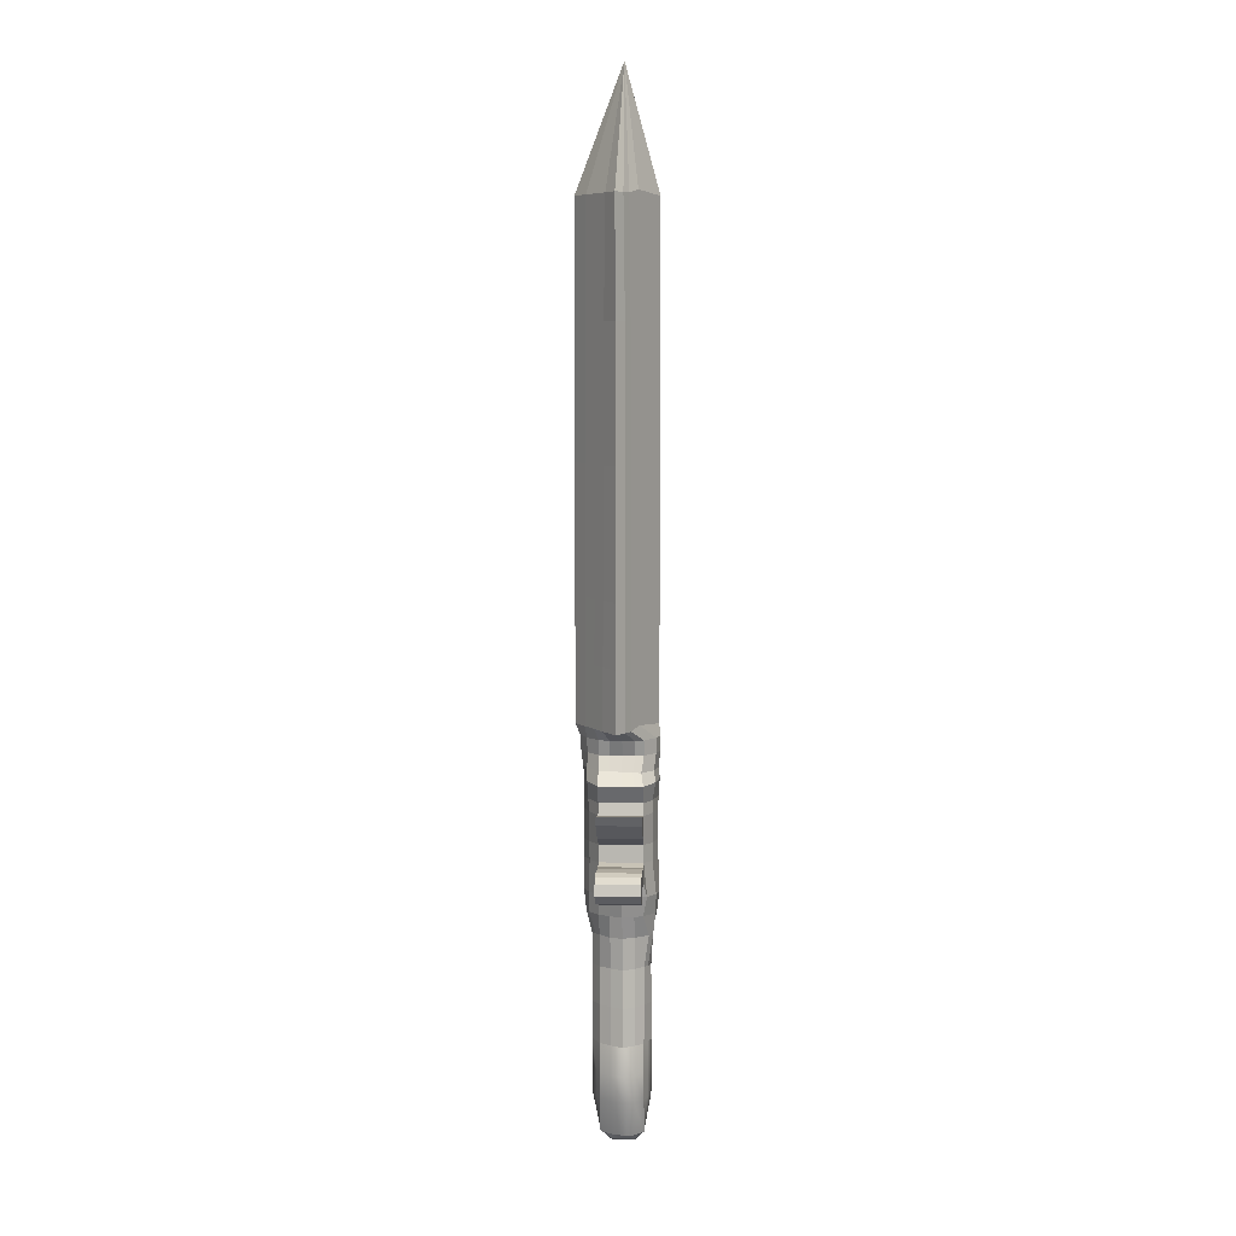
<metadata>
{"format":"obj","ext":"obj","renderer":"f3d","projection":"perspective","resolution":1024,"background":"white","views":[{"elev":7.5,"azim":95.0,"up":"+Z"}]}
</metadata>
<code>
v  157.5 28.18 -81.64
v  156.8 28.15 -86.92
v  158.6 27.5 -86.92
v  159 27.52 -81.64
v  157.2 36.2 -81.64
v  158.6 36.93 -81.64
v  158.3 36.92 -86.98
v  156.4 36.17 -86.92
v  160.2 28.3 -99.28
v  157.4 28.18 -92.12
v  156 30.14 -92.12
v  158.8 30.26 -99.28
v  159.1 27.52 -74.6
v  157.8 28.2 -74.55
v  155.8 34.62 -81.64
v  156.1 34.63 -74.55
v  157.4 36.21 -74.55
v  155.3 36.12 -53.64
v  154.2 36.07 -47.48
v  156.5 37.93 -47.7
v  157 37.88 -53.87
v  141.4 27.5 -50.25
v  141.7 27.52 -48.14
v  141.6 29.5 -48.14
v  141.3 29.48 -50.25
v  154.2 36.07 -44.23
v  156.4 37.93 -44.32
v  154.5 28.06 -47.48
v  154.5 28.06 -44.23
v  154.5 30.04 -44.23
v  154.5 30.04 -47.48
v  152.8 36.01 -50.61
v  152.4 36 -47.87
v  155.4 34.56 -53.64
v  152.8 34.45 -50.61
v  155.7 28.11 -53.64
v  152.7 27.98 -47.87
v  153.1 28 -50.61
v  152.7 29.96 -47.87
v  153 36.02 -38.79
v  153.3 36.03 -36.49
v  155.9 37.91 -36.51
v  155.8 37.89 -38.79
v  153.3 28.01 -38.79
v  153.6 28.02 -36.49
v  153.5 30 -36.49
v  153.2 29.98 -38.79
v  145.5 27.68 -38.8
v  144.4 27.63 -36.99
v  144.3 29.61 -36.99
v  145.4 29.66 -38.8
v  148.9 29.8 -37.92
v  149 27.83 -37.92
v  149.9 35.89 -42.21
v  148.7 35.84 -37.92
v  154.3 34.51 -44.23
v  149.9 34.33 -42.21
v  150.2 27.88 -42.21
v  153.8 34.36 -23.42
v  153.8 34.35 -12.11
v  156.7 36.84 -12.11
v  156.7 36.85 -23.42
v  153.3 27.85 -23.42
v  153.3 27.86 -12.11
v  150.9 29.01 -12.11
v  150.9 28.99 -23.42
v  151.4 35.95 -33.17
v  153.9 35.62 -31.25
v  157 37.92 -31.31
v  155.4 37.86 -33.21
v  151.7 27.94 -33.17
v  154.2 28.04 -30.87
v  154.1 29.92 -30.97
v  151.7 29.92 -33.17
v  155.2 36.12 -28.32
v  154.8 36.1 -25.57
v  157.6 38.29 -25.58
v  157.6 38.29 -28.35
v  155.6 28.1 -28.32
v  155.1 27.74 -25.57
v  153.6 30.06 -25.57
v  155.5 30.08 -28.32
v  144.1 35.64 -36.99
v  144.1 34.08 -36.99
v  148.7 34.28 -37.92
v  145.2 35.69 -38.8
v  150.1 29.85 -42.21
v  150.4 35.91 -50.63
v  146.4 35.74 -50.82
v  146.2 35.73 -47.63
v  149.8 35.89 -47.53
v  150.8 27.9 -50.63
v  146.7 27.73 -50.82
v  146.6 29.71 -50.82
v  150.7 29.88 -50.63
v  150.2 27.87 -47.53
v  146.5 27.72 -47.63
v  146.2 34.17 -47.63
v  149.9 34.33 -47.53
v  157.3 36.4 -61.62
v  155.5 36.21 -57.4
v  158 37.82 -57.62
v  158.8 37.32 -61.81
v  158 28.2 -61.62
v  155.9 28.2 -57.4
v  155 30.17 -57.4
v  156.5 30.16 -61.62
v  157.8 36.22 -67.53
v  159.1 36.92 -67.66
v  158.1 28.21 -67.53
v  156.7 30.17 -67.53
v  158.8 36.91 -74.6
v  156.3 30.15 -74.55
v  144.8 35.67 -52.64
v  142.9 35.59 -51.93
v  142.9 35.6 -47.32
v  144.3 35.66 -46.9
v  145.1 27.66 -52.64
v  143.2 27.58 -51.93
v  143.1 29.56 -51.93
v  145 29.64 -52.64
v  144.7 27.64 -46.9
v  143.3 27.58 -47.32
v  143 34.04 -47.32
v  144.4 34.1 -46.9
v  153 29.98 -50.61
v  152.5 34.44 -47.87
v  141 35.51 -50.25
v  141.4 35.53 -48.14
v  141.5 33.97 -48.14
v  153.8 34.32 -0.3848
v  156.7 36.82 -0.3848
v  153.2 27.88 -0.3848
v  150.8 29.03 -0.3848
v  153.7 34.29 23.09
v  156.7 36.8 23.09
v  153.2 27.9 23.09
v  150.8 29.05 23.09
v  153.7 34.25 47.55
v  156.6 36.78 47.55
v  153.1 27.92 47.55
v  150.7 29.07 47.55
v  153.3 33.9 69.14
v  156.3 36.51 69.14
v  152.7 28.15 69.14
v  150.2 29.3 69.14
v  160.3 32.62 91.97
v  160.5 28.31 -99.27
v  160.5 28.23 -98.5
v  159.1 27.52 -92.12
v  155.3 30.11 -86.92
v  156 30.14 -81.64
v  155.6 30.08 -53.64
v  160.6 25.41 -44.4
v  157.4 26.32 -44.32
v  157.5 26.45 -47.7
v  160.6 25.47 -47.93
v  160.6 25.41 -36.47
v  157 26.1 -36.48
v  156.8 26.34 -38.79
v  160.6 25.41 -38.79
v  160.5 25.25 -31.09
v  157.3 25.97 -30.98
v  156 26.06 -33.15
v  160.6 25.45 -33.48
v  160.6 24.89 -28.32
v  158 26.15 -28.32
v  160.6 25.82 -57.85
v  158.5 26.27 -57.62
v  159.2 27.53 -61.81
v  160.6 26.83 -62.01
v  159.4 27.54 -67.66
v  160.6 26.95 -67.78
v  161.2 23.99 69.14
v  156.5 26.34 69.14
v  156.9 26.16 47.55
v  161.2 23.99 47.55
v  155.1 32.39 -92.12
v  155.2 34.43 -92.12
v  158 34.18 -99.28
v  157.9 32.51 -99.28
v  154.8 32.38 -81.64
v  155 32.4 -74.55
v  141.6 31.76 -48.14
v  141.1 33.96 -50.25
v  141.2 31.74 -50.25
v  154.4 32.3 -44.23
v  154.3 34.51 -47.48
v  154.4 32.3 -47.48
v  155.5 32.35 -53.64
v  152.9 32.24 -50.61
v  152.6 32.22 -47.87
v  153.5 32.26 -36.49
v  153.4 34.47 -36.49
v  153 34.46 -38.79
v  153.1 32.25 -38.79
v  144.2 31.87 -36.99
v  145.3 34.13 -38.8
v  145.4 31.92 -38.8
v  148.8 32.07 -37.92
v  150 32.12 -42.21
v  149.2 30.3 -12.11
v  151.5 32.37 -12.11
v  151.5 32.39 -23.42
v  149.2 30.33 -23.42
v  154.1 32.05 -31.07
v  154 34.15 -31.17
v  151.5 34.39 -33.17
v  151.6 32.18 -33.17
v  153.4 32.32 -25.57
v  154.2 34.54 -25.57
v  155.3 34.56 -28.32
v  155.4 32.34 -28.32
v  146.5 31.97 -50.82
v  146.4 34.18 -50.82
v  150.5 34.35 -50.63
v  150.6 32.14 -50.63
v  146.3 31.96 -47.63
v  146.4 29.7 -47.63
v  150.1 29.85 -47.53
v  150 32.11 -47.53
v  154.9 32.44 -57.4
v  154.8 34.65 -57.4
v  156.3 34.64 -61.62
v  155.2 32.4 -61.62
v  156.5 34.64 -67.53
v  155.4 32.41 -67.53
v  143 31.82 -51.93
v  142.9 34.03 -51.93
v  144.9 34.11 -52.64
v  144.9 31.9 -52.64
v  143.1 31.82 -47.32
v  143.2 29.56 -47.32
v  144.6 29.62 -46.9
v  144.5 31.88 -46.9
v  149.2 30.28 -0.3847
v  151.5 32.34 -0.3848
v  149.1 30.26 23.09
v  151.5 32.31 23.09
v  149.1 30.23 47.55
v  151.4 32.28 47.55
v  148.8 29.99 69.14
v  151 31.92 69.14
v  154 32.35 -86.92
v  155.1 34.58 -86.92
v  159.4 34.48 -100.4
v  159.4 32.54 -100.4
v  159.9 30.29 -100.4
v  157.1 36.19 -92.12
v  159.9 36.31 -99.28
v  160.2 36.32 -99.27
v  160.2 36.02 -99.45
v  160.6 26.83 -86.92
v  160.5 26.83 -81.64
v  160.1 37.68 -81.64
v  160.1 37.68 -87.03
v  160.6 26.83 -74.67
v  160.2 38.77 -47.93
v  160.1 38.98 -54.1
v  160.2 38.78 -44.4
v  160.2 38.77 -36.53
v  160.2 38.75 -38.79
v  160 38.89 -12.11
v  160 38.89 -23.42
v  160.2 38.82 -31.38
v  160.2 39.02 -33.26
v  160.2 39.06 -25.59
v  160.2 39.06 -28.38
v  160.1 38.54 -57.85
v  160.1 37.9 -60.54
v  160.1 37.87 -62.01
v  160.1 37.49 -67.77
v  160.1 37.59 -74.66
v  160 38.89 -0.3848
v  160 38.89 23.09
v  160 38.89 47.55
v  160.1 38.87 69.14
v  160.6 26.95 -92.12
v  158 26.26 -53.74
v  156.9 26.12 -12.11
v  157 26.12 -23.42
v  157.4 25.72 -25.57
v  156.9 26.14 -0.3848
v  156.9 26.15 23.09
v  158.7 36.93 -92.12
v  160.2 34.66 -101
v  160.3 32.56 -101
v  160.4 30.3 -100.9
v  160.5 28.81 -99.54
v  160.6 25.38 -53.84
v  161.1 23.93 -12.11
v  161.1 23.93 -23.42
v  160.6 24.7 -25.57
v  161.1 23.93 -0.3848
v  161.2 23.99 23.09
v  160.7 24.27 69.89
v  160.2 36.4 -98.48
v  160.1 37.55 -92.12
v  163.5 28.44 -81.64
v  162.1 27.65 -81.64
v  162.4 27.66 -86.92
v  164.2 28.47 -86.92
v  163.2 36.45 -81.64
v  163.9 36.48 -86.92
v  162 37.08 -86.98
v  161.7 37.06 -81.64
v  160.8 28.32 -99.28
v  162 30.39 -99.28
v  164.8 30.51 -92.12
v  163.5 28.44 -92.12
v  163.2 28.42 -74.55
v  161.9 27.64 -74.6
v  162.9 36.44 -74.55
v  164.3 34.97 -74.55
v  164.6 34.99 -81.64
v  166.2 37.2 -53.64
v  163.1 38.61 -53.87
v  163.6 37.99 -47.7
v  166.1 36.57 -47.48
v  179.6 29.12 -50.25
v  179.5 31.1 -50.25
v  179.2 31.08 -48.14
v  179.3 29.1 -48.14
v  163.7 37.99 -44.32
v  166.1 36.57 -44.23
v  166.4 28.56 -47.48
v  166.4 30.54 -47.48
v  166.4 30.54 -44.23
v  166.4 28.56 -44.23
v  167.9 36.65 -47.87
v  167.5 36.63 -50.61
v  167.6 35.08 -50.61
v  167.3 34.97 -53.64
v  165.3 28.51 -53.64
v  167.9 28.62 -50.61
v  168.2 28.64 -47.87
v  168.2 30.62 -47.87
v  167.4 36.63 -38.79
v  164.3 38.01 -38.79
v  164.1 38.01 -36.51
v  167 36.61 -36.49
v  167.7 28.61 -38.79
v  167.6 30.59 -38.79
v  167.3 30.58 -36.49
v  167.4 28.6 -36.49
v  175.5 28.94 -38.8
v  175.4 30.92 -38.8
v  176.5 30.97 -36.99
v  176.6 28.99 -36.99
v  172 28.79 -37.92
v  171.9 30.77 -37.92
v  171.6 36.81 -37.92
v  170.4 36.76 -42.21
v  170.5 35.2 -42.21
v  166.2 35.01 -44.23
v  170.8 28.74 -42.21
v  168.7 34.49 -23.42
v  166.1 35.82 -22.74
v  166.2 35.81 -11.43
v  168.8 34.48 -12.11
v  166.6 27.79 -23.42
v  169.1 29.55 -23.42
v  169.1 29.57 -12.11
v  166.6 27.81 -12.11
v  168.9 36.69 -33.17
v  164.6 38.55 -33.21
v  163.4 38.19 -31.31
v  166.4 36.15 -31.25
v  169.2 28.68 -33.17
v  169.2 30.66 -33.17
v  166.7 30.45 -30.97
v  166.8 28.57 -30.87
v  165.1 36.53 -28.32
v  162.7 38.5 -28.35
v  162.7 38.5 -25.58
v  165.5 36.55 -25.57
v  165.4 28.52 -28.32
v  165.3 30.5 -28.32
v  166.4 30.51 -25.57
v  165.8 28.54 -25.57
v  171.7 35.25 -37.92
v  176.3 35.44 -36.99
v  176.2 37 -36.99
v  175.1 36.95 -38.8
v  170.7 30.72 -42.21
v  169.9 36.73 -50.63
v  170.5 36.76 -47.53
v  174.1 36.91 -47.63
v  173.9 36.91 -50.82
v  170.2 28.72 -50.63
v  170.1 30.7 -50.63
v  174.2 30.87 -50.82
v  174.3 28.89 -50.82
v  170.8 28.75 -47.53
v  174.5 28.9 -47.63
v  170.5 35.2 -47.53
v  174.2 35.35 -47.63
v  162.7 37.29 -61.62
v  161.4 37.96 -61.81
v  162.4 38.44 -57.62
v  165.4 36.44 -57.4
v  163 28.42 -61.62
v  165.1 30.49 -61.62
v  166 30.4 -57.4
v  165 28.42 -57.4
v  162.5 36.42 -67.53
v  161.2 37.01 -67.66
v  162.9 28.41 -67.53
v  164.2 30.48 -67.53
v  161.5 37.02 -74.6
v  164.5 30.5 -74.55
v  175.5 36.97 -52.64
v  176 36.99 -46.9
v  177.4 37.05 -47.32
v  177.5 37.05 -51.93
v  175.9 28.96 -52.64
v  175.8 30.94 -52.64
v  177.7 31.02 -51.93
v  177.8 29.04 -51.93
v  176.3 28.98 -46.9
v  177.7 29.04 -47.32
v  176 35.43 -46.9
v  177.4 35.49 -47.32
v  167.8 30.6 -50.61
v  168 35.09 -47.87
v  178.9 37.12 -48.14
v  179.3 37.13 -50.25
v  179 35.56 -48.14
v  166.2 35.8 0.2956
v  168.8 34.47 -0.3848
v  169.4 29.8 -0.3848
v  167 28.07 -0.3848
v  166.3 35.75 23.77
v  168.8 34.44 23.09
v  169.5 29.83 23.09
v  167 28.09 23.09
v  166.3 35.74 48.23
v  168.9 34.42 47.55
v  169.5 29.86 47.55
v  167.1 28.12 47.55
v  166.7 35.53 69.82
v  169.3 34.2 69.14
v  170 30.18 69.14
v  167.5 28.44 69.14
v  162 27.64 -92.12
v  165.5 30.54 -86.92
v  164.8 30.51 -81.64
v  167.3 30.49 -53.64
v  163.4 26.7 -47.7
v  163.5 26.58 -44.32
v  164.2 26.65 -38.79
v  164 26.51 -36.48
v  165 26.41 -33.15
v  163.7 26.24 -30.98
v  163.2 26.36 -28.32
v  161.8 27.64 -61.81
v  162.2 26.39 -57.62
v  161.6 27.63 -67.66
v  164.2 26.11 47.55
v  164.6 26.35 69.14
v  165.5 32.83 -92.12
v  162.7 32.71 -99.28
v  162.5 34.37 -99.28
v  165.3 34.85 -92.12
v  165.9 32.85 -81.64
v  165.6 32.84 -74.55
v  179.1 33.34 -48.14
v  179.4 33.36 -50.25
v  179.4 35.57 -50.25
v  166.3 32.8 -44.23
v  166.3 32.8 -47.48
v  166.2 35.01 -47.48
v  167.9 32.75 -53.64
v  167.7 32.86 -50.61
v  168.1 32.88 -47.87
v  167.2 32.84 -36.49
v  167.5 32.85 -38.79
v  167.4 35.07 -38.79
v  167.1 35.05 -36.49
v  176.4 33.23 -36.99
v  175.3 33.18 -38.8
v  175.2 35.4 -38.8
v  171.8 33.03 -37.92
v  170.6 32.98 -42.21
v  172.7 32.22 -12.11
v  172.6 32.22 -23.42
v  170.4 33.68 -23.42
v  170.4 33.66 -12.11
v  166.6 32.58 -31.07
v  169.1 32.92 -33.17
v  169 35.13 -33.17
v  166.5 34.68 -31.17
v  166.6 32.78 -25.57
v  165.2 32.76 -28.32
v  165.1 34.97 -28.32
v  166.2 34.99 -25.57
v  174.1 33.13 -50.82
v  170 32.96 -50.63
v  169.9 35.17 -50.63
v  174 35.35 -50.82
v  174.3 33.14 -47.63
v  170.6 32.99 -47.53
v  170.7 30.72 -47.53
v  174.4 30.88 -47.63
v  166.6 32.66 -57.4
v  165.4 32.84 -61.62
v  164.6 34.97 -61.62
v  166.2 34.88 -57.4
v  165.2 32.83 -67.53
v  164 34.96 -67.53
v  177.6 33.28 -51.93
v  175.7 33.2 -52.64
v  175.6 35.41 -52.64
v  177.5 35.49 -51.93
v  177.5 33.28 -47.32
v  176.1 33.22 -46.9
v  176.2 30.96 -46.9
v  177.6 31.02 -47.32
v  172.7 32.18 -0.3848
v  170.4 33.65 -0.3848
v  172.7 32.18 23.09
v  170.5 33.64 23.09
v  172.8 32.16 47.55
v  170.6 33.59 47.55
v  173 32.07 69.14
v  171.1 33.34 69.14
v  166.6 32.89 -86.92
v  165.3 35.02 -86.92
v  161.2 32.62 -100.4
v  161.1 34.55 -100.4
v  160.9 30.33 -100.4
v  160.4 36.33 -99.28
v  163.2 36.45 -92.12
v  160.6 26.83 -81.64
v  163 26.47 -53.74
v  164.2 26.05 -12.11
v  164.2 26.04 -23.42
v  163.5 26.14 -25.57
v  164.2 26.07 -0.3848
v  164.2 26.09 23.09
v  161.5 37.05 -92.12
g espada3
f 1 2 3 4
f 5 6 7 8
f 9 10 11 12
f 1 4 13 14
f 5 15 16 17
f 18 19 20 21
f 22 23 24 25
f 19 26 27 20
f 28 29 30 31
f 19 18 32 33
f 18 34 35 32
f 36 28 37 38
f 28 31 39 37
f 40 41 42 43
f 44 45 46 47
f 26 40 43 27
f 48 49 50 51
f 44 47 52 53
f 40 26 54 55
f 26 56 57 54
f 29 44 53 58
f 59 60 61 62
f 63 64 65 66
f 67 68 69 70
f 71 72 73 74
f 75 76 77 78
f 79 80 81 82
f 68 75 78 69
f 72 79 82 73
f 76 59 62 77
f 80 63 66 81
f 41 67 70 42
f 45 71 74 46
f 55 83 84 85
f 54 86 83 55
f 58 48 51 87
f 53 49 48 58
f 88 89 90 91
f 92 93 94 95
f 96 97 93 92
f 91 90 98 99
f 100 101 102 103
f 104 105 106 107
f 108 100 103 109
f 110 104 107 111
f 17 108 109 112
f 14 110 111 113
f 114 115 116 117
f 118 119 120 121
f 122 123 119 118
f 117 116 124 125
f 89 114 117 90
f 93 118 121 94
f 97 122 118 93
f 90 117 125 98
f 32 88 91 33
f 38 92 95 126
f 37 96 92 38
f 33 91 99 127
f 115 128 129 116
f 119 22 25 120
f 123 23 22 119
f 116 129 130 124
f 60 131 132 61
f 64 133 134 65
f 131 135 136 132
f 133 137 138 134
f 135 139 140 136
f 137 141 142 138
f 139 143 144 140
f 141 145 146 142
f 143 147 144
f 145 147 146
f 10 9 148 149 150
f 10 2 151 11
f 2 10 150 3
f 2 1 152 151
f 101 18 21 102
f 105 36 153 106
f 154 155 156 157
f 158 159 160 161
f 161 160 155 154
f 162 163 164 165
f 166 167 163 162
f 165 164 159 158
f 168 169 170 171
f 171 170 172 173
f 174 175 176 177
f 178 179 180 181
f 182 152 113 183
f 184 130 185 186
f 187 56 188 189
f 190 153 126 191
f 189 188 127 192
f 193 194 195 196
f 197 84 198 199
f 196 195 85 200
f 187 30 87 201
f 202 203 204 205
f 206 207 208 209
f 210 211 212 213
f 213 212 207 206
f 205 204 211 210
f 209 208 194 193
f 197 50 52 200
f 199 198 57 201
f 214 215 216 217
f 218 219 220 221
f 222 223 224 225
f 225 224 226 227
f 227 226 16 183
f 228 229 230 231
f 232 233 234 235
f 231 230 215 214
f 235 234 219 218
f 217 216 35 191
f 221 220 39 192
f 186 185 229 228
f 184 24 233 232
f 236 237 203 202
f 238 239 237 236
f 240 241 239 238
f 242 243 241 240
f 244 245 179 178
f 182 15 245 244
f 190 34 223 222
f 181 180 246 247
f 11 178 181 12
f 24 184 186 25
f 30 187 189 31
f 31 189 192 39
f 46 193 196 47
f 50 197 199 51
f 47 196 200 52
f 65 202 205 66
f 73 206 209 74
f 81 210 213 82
f 82 213 206 73
f 66 205 210 81
f 74 209 193 46
f 51 199 201 87
f 94 214 217 95
f 106 222 225 107
f 107 225 227 111
f 111 227 183 113
f 120 228 231 121
f 121 231 214 94
f 95 217 191 126
f 25 186 228 120
f 134 236 202 65
f 138 238 236 134
f 142 240 238 138
f 146 242 240 142
f 151 244 178 11
f 152 182 244 151
f 153 190 222 106
f 12 181 247 248
f 152 1 14 113
f 153 36 38 126
f 30 29 58 87
f 50 49 53 52
f 219 97 96 220
f 233 123 122 234
f 234 122 97 219
f 220 96 37 39
f 24 23 123 233
f 15 182 183 16
f 34 190 191 35
f 56 187 201 57
f 84 197 200 85
f 98 218 221 99
f 124 232 235 125
f 125 235 218 98
f 99 221 192 127
f 130 184 232 124
f 179 249 250 180
f 130 129 128 185
f 56 26 19 188
f 188 19 33 127
f 194 41 40 195
f 84 83 86 198
f 195 40 55 85
f 203 60 59 204
f 207 68 67 208
f 211 76 75 212
f 212 75 68 207
f 204 59 76 211
f 208 67 41 194
f 198 86 54 57
f 215 89 88 216
f 223 101 100 224
f 224 100 108 226
f 226 108 17 16
f 229 115 114 230
f 230 114 89 215
f 216 88 32 35
f 185 128 115 229
f 237 131 60 203
f 239 135 131 237
f 241 139 135 239
f 243 143 139 241
f 245 8 249 179
f 15 5 8 245
f 34 18 101 223
f 180 250 251 252 246
f 3 253 254 4
f 6 255 256 7
f 4 254 257 13
f 20 258 259 21
f 27 260 258 20
f 42 261 262 43
f 43 262 260 27
f 61 263 264 62
f 69 265 266 70
f 77 267 268 78
f 78 268 265 69
f 62 264 267 77
f 70 266 261 42
f 102 269 270 271 103
f 103 271 272 109
f 109 272 273 112
f 132 274 263 61
f 136 275 274 132
f 140 276 275 136
f 144 277 276 140
f 150 278 253 3
f 21 259 269 102
f 6 5 17 112
f 156 28 36 279
f 155 29 28 156
f 159 45 44 160
f 160 44 29 155
f 280 64 63 281
f 163 72 71 164
f 282 80 79 167
f 167 79 72 163
f 281 63 80 282
f 164 71 45 159
f 169 105 104 170
f 170 104 110 172
f 172 110 14 13
f 283 133 64 280
f 284 137 133 283
f 176 141 137 284
f 175 145 141 176
f 285 249 8 7
f 279 36 105 169
f 246 286 287 247
f 247 287 288 248
f 289 248 288
f 255 6 112 273
f 157 156 279 290
f 291 280 281 292
f 293 282 167 166
f 292 281 282 293
f 173 172 13 257
f 294 283 280 291
f 295 284 283 294
f 177 176 284 295
f 147 175 174 296
f 297 285 298
f 298 285 7 256
f 290 279 169 168
f 147 243 242
f 147 242 146
f 147 143 243
f 277 144 147
f 278 150 149
f 148 9 12 248 289
f 147 145 175
f 251 250 249 285 297
f 286 246 252
f 299 300 301 302
f 303 304 305 306
f 307 308 309 310
f 299 311 312 300
f 303 313 314 315
f 316 317 318 319
f 320 321 322 323
f 319 318 324 325
f 326 327 328 329
f 319 330 331 316
f 316 331 332 333
f 334 335 336 326
f 326 336 337 327
f 338 339 340 341
f 342 343 344 345
f 325 324 339 338
f 346 347 348 349
f 342 350 351 343
f 338 352 353 325
f 325 353 354 355
f 329 356 350 342
f 357 358 359 360
f 361 362 363 364
f 365 366 367 368
f 369 370 371 372
f 373 374 375 376
f 377 378 379 380
f 368 367 374 373
f 372 371 378 377
f 376 375 358 357
f 380 379 362 361
f 341 340 366 365
f 345 344 370 369
f 352 381 382 383
f 353 352 383 384
f 356 385 347 346
f 350 356 346 349
f 386 387 388 389
f 390 391 392 393
f 394 390 393 395
f 387 396 397 388
f 398 399 400 401
f 402 403 404 405
f 406 407 399 398
f 408 409 403 402
f 313 410 407 406
f 311 411 409 408
f 412 413 414 415
f 416 417 418 419
f 420 416 419 421
f 413 422 423 414
f 389 388 413 412
f 393 392 417 416
f 395 393 416 420
f 388 397 422 413
f 331 330 387 386
f 335 424 391 390
f 336 335 390 394
f 330 425 396 387
f 415 414 426 427
f 419 418 321 320
f 421 419 320 323
f 414 423 428 426
f 360 359 429 430
f 364 363 431 432
f 430 429 433 434
f 432 431 435 436
f 434 433 437 438
f 436 435 439 440
f 438 437 441 442
f 440 439 443 444
f 442 441 147
f 444 443 147
f 310 445 149 148 307
f 310 309 446 302
f 302 301 445 310
f 302 446 447 299
f 401 400 317 316
f 405 404 448 334
f 154 157 449 450
f 158 161 451 452
f 161 154 450 451
f 162 165 453 454
f 166 162 454 455
f 165 158 452 453
f 168 171 456 457
f 171 173 458 456
f 174 177 459 460
f 461 462 463 464
f 465 466 411 447
f 467 468 469 428
f 470 471 472 355
f 473 474 424 448
f 471 475 425 472
f 476 477 478 479
f 480 481 482 382
f 477 483 381 478
f 470 484 385 328
f 485 486 487 488
f 489 490 491 492
f 493 494 495 496
f 494 489 492 495
f 486 493 496 487
f 490 476 479 491
f 480 483 351 348
f 481 484 354 482
f 497 498 499 500
f 501 502 503 504
f 505 506 507 508
f 506 509 510 507
f 509 466 314 510
f 511 512 513 514
f 515 516 517 518
f 512 497 500 513
f 516 501 504 517
f 498 474 332 499
f 502 475 337 503
f 468 511 514 469
f 467 515 518 322
f 519 485 488 520
f 521 519 520 522
f 523 521 522 524
f 525 523 524 526
f 527 461 464 528
f 465 527 528 315
f 473 505 508 333
f 462 529 530 463
f 309 308 462 461
f 322 321 468 467
f 328 327 471 470
f 327 337 475 471
f 344 343 477 476
f 348 347 481 480
f 343 351 483 477
f 363 362 486 485
f 371 370 490 489
f 379 378 494 493
f 378 371 489 494
f 362 379 493 486
f 370 344 476 490
f 347 385 484 481
f 392 391 498 497
f 404 403 506 505
f 403 409 509 506
f 409 411 466 509
f 418 417 512 511
f 417 392 497 512
f 391 424 474 498
f 321 418 511 468
f 431 363 485 519
f 435 431 519 521
f 439 435 521 523
f 443 439 523 525
f 446 309 461 527
f 447 446 527 465
f 448 404 505 473
f 308 531 529 462
f 447 411 311 299
f 448 424 335 334
f 328 385 356 329
f 348 351 350 349
f 504 503 394 395
f 518 517 420 421
f 517 504 395 420
f 503 337 336 394
f 322 518 421 323
f 315 314 466 465
f 333 332 474 473
f 355 354 484 470
f 382 381 483 480
f 397 396 502 501
f 423 422 516 515
f 422 397 501 516
f 396 425 475 502
f 428 423 515 467
f 464 463 532 533
f 428 469 427 426
f 355 472 319 325
f 472 425 330 319
f 479 478 338 341
f 382 482 384 383
f 478 381 352 338
f 488 487 357 360
f 492 491 365 368
f 496 495 373 376
f 495 492 368 373
f 487 496 376 357
f 491 479 341 365
f 482 354 353 384
f 500 499 386 389
f 508 507 398 401
f 507 510 406 398
f 510 314 313 406
f 514 513 412 415
f 513 500 389 412
f 499 332 331 386
f 469 514 415 427
f 520 488 360 430
f 522 520 430 434
f 524 522 434 438
f 526 524 438 442
f 528 464 533 304
f 315 528 304 303
f 333 508 401 316
f 463 530 252 251 532
f 301 300 534 253
f 306 305 256 255
f 300 312 257 534
f 318 317 259 258
f 324 318 258 260
f 340 339 262 261
f 339 324 260 262
f 359 358 264 263
f 367 366 266 265
f 375 374 268 267
f 374 367 265 268
f 358 375 267 264
f 366 340 261 266
f 400 399 271 270 269
f 399 407 272 271
f 407 410 273 272
f 429 359 263 274
f 433 429 274 275
f 437 433 275 276
f 441 437 276 277
f 445 301 253 278
f 317 400 269 259
f 306 410 313 303
f 449 535 334 326
f 450 449 326 329
f 452 451 342 345
f 451 450 329 342
f 536 537 361 364
f 454 453 369 372
f 538 455 377 380
f 455 454 372 377
f 537 538 380 361
f 453 452 345 369
f 457 456 402 405
f 456 458 408 402
f 458 312 311 408
f 539 536 364 432
f 540 539 432 436
f 459 540 436 440
f 460 459 440 444
f 541 305 304 533
f 535 457 405 334
f 530 529 287 286
f 529 531 288 287
f 289 288 531
f 255 273 410 306
f 157 290 535 449
f 291 292 537 536
f 293 166 455 538
f 292 293 538 537
f 173 257 312 458
f 294 291 536 539
f 295 294 539 540
f 177 295 540 459
f 147 296 174 460
f 297 298 541
f 298 256 305 541
f 290 168 457 535
f 147 525 526
f 147 443 525
f 147 526 442
f 277 147 441
f 278 149 445
f 148 289 531 308 307
f 147 460 444
f 251 297 541 533 532
f 286 252 530

</code>
